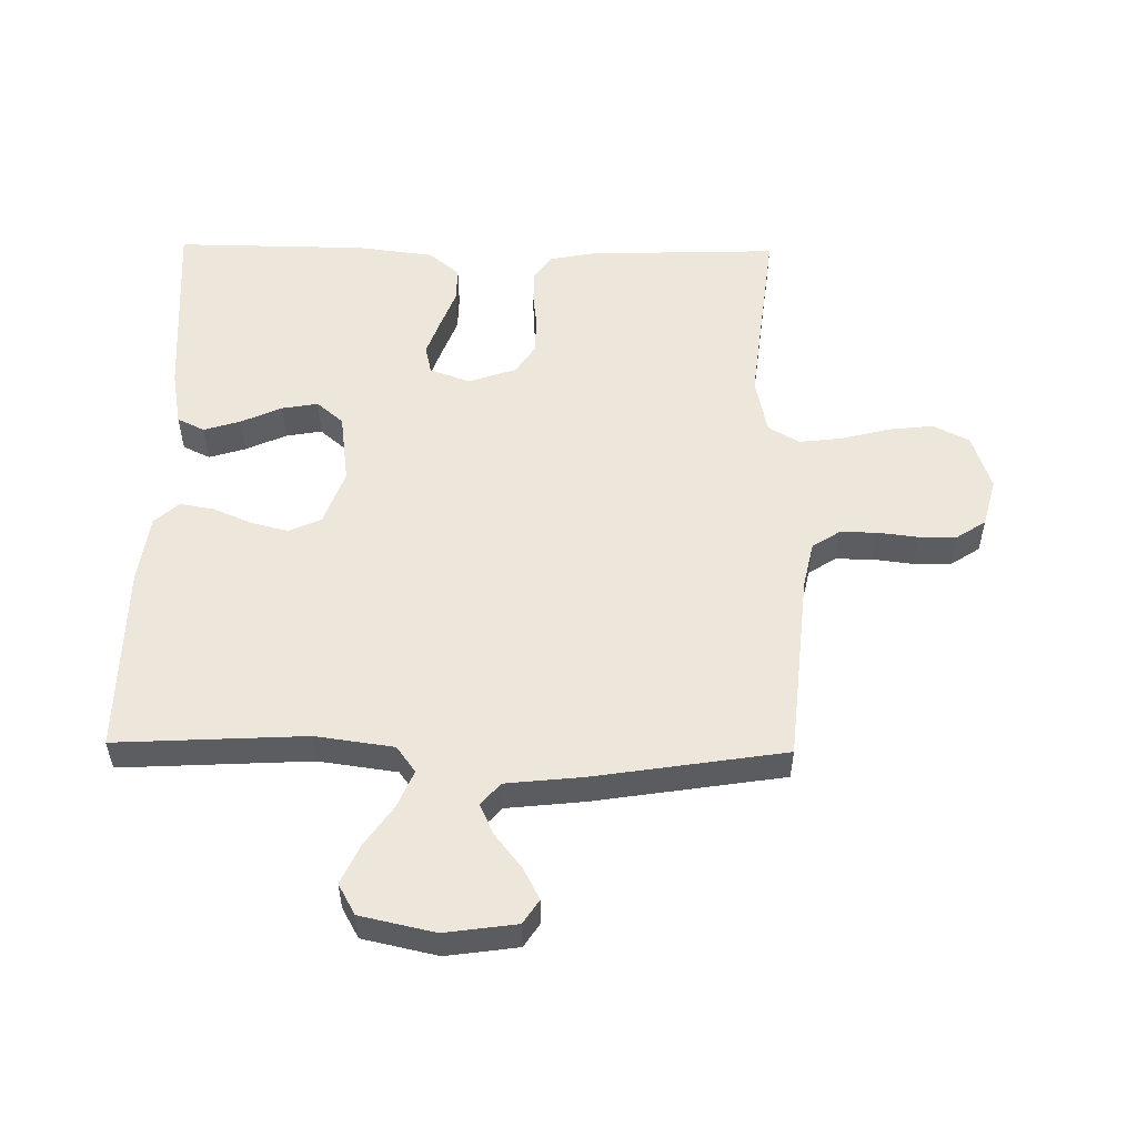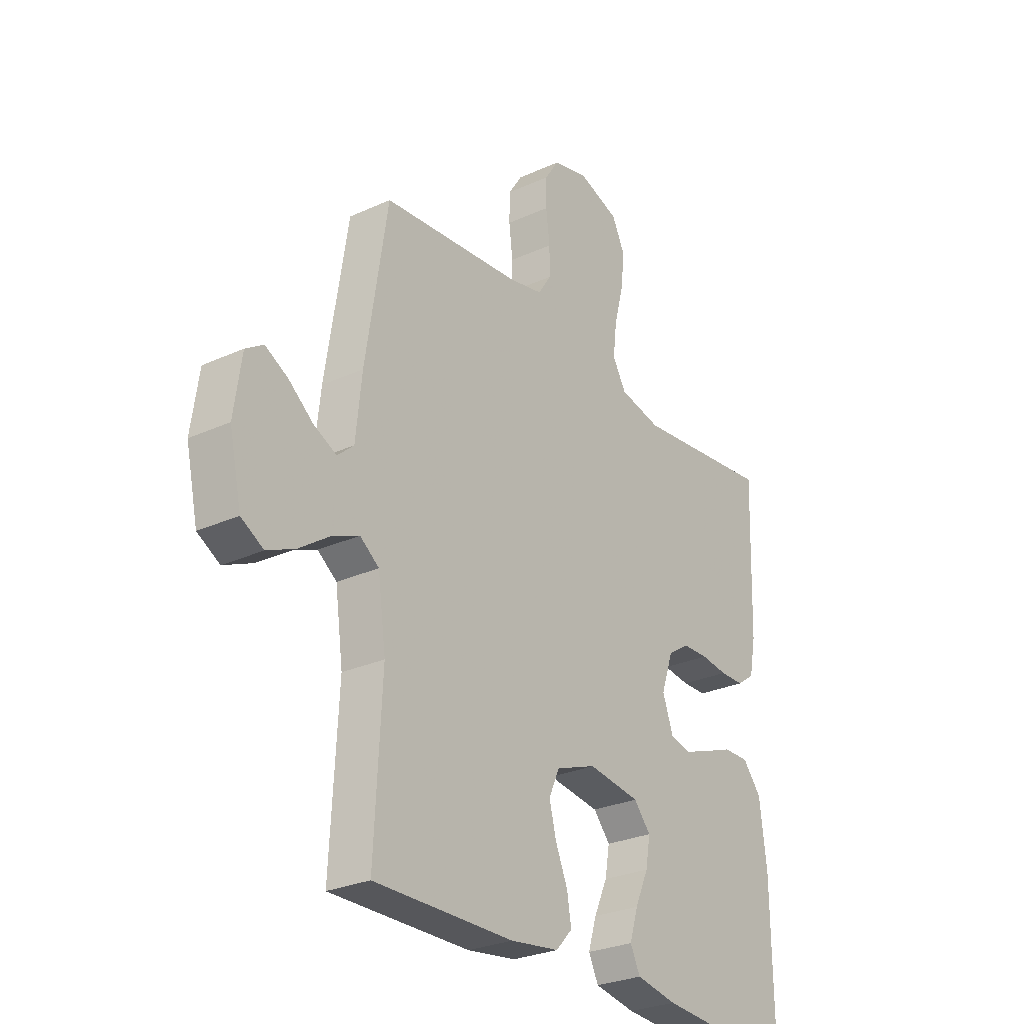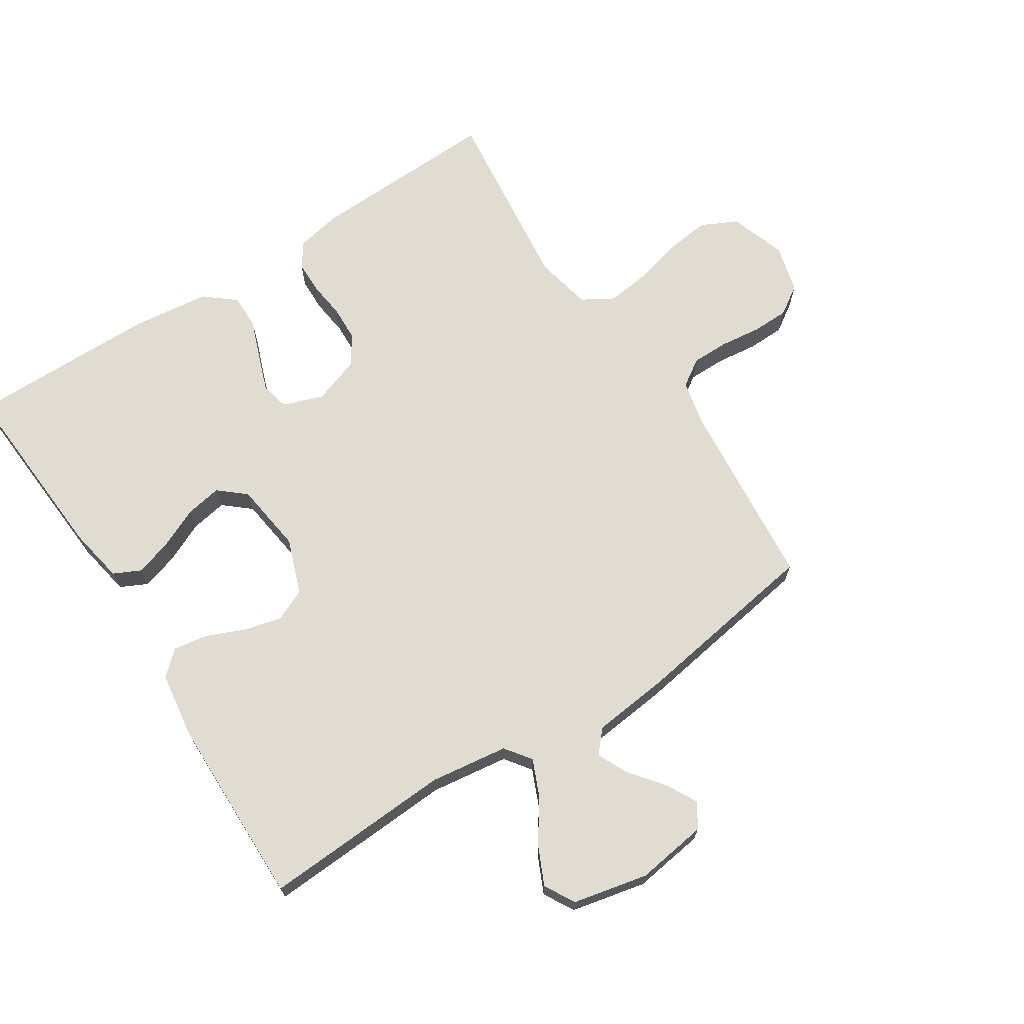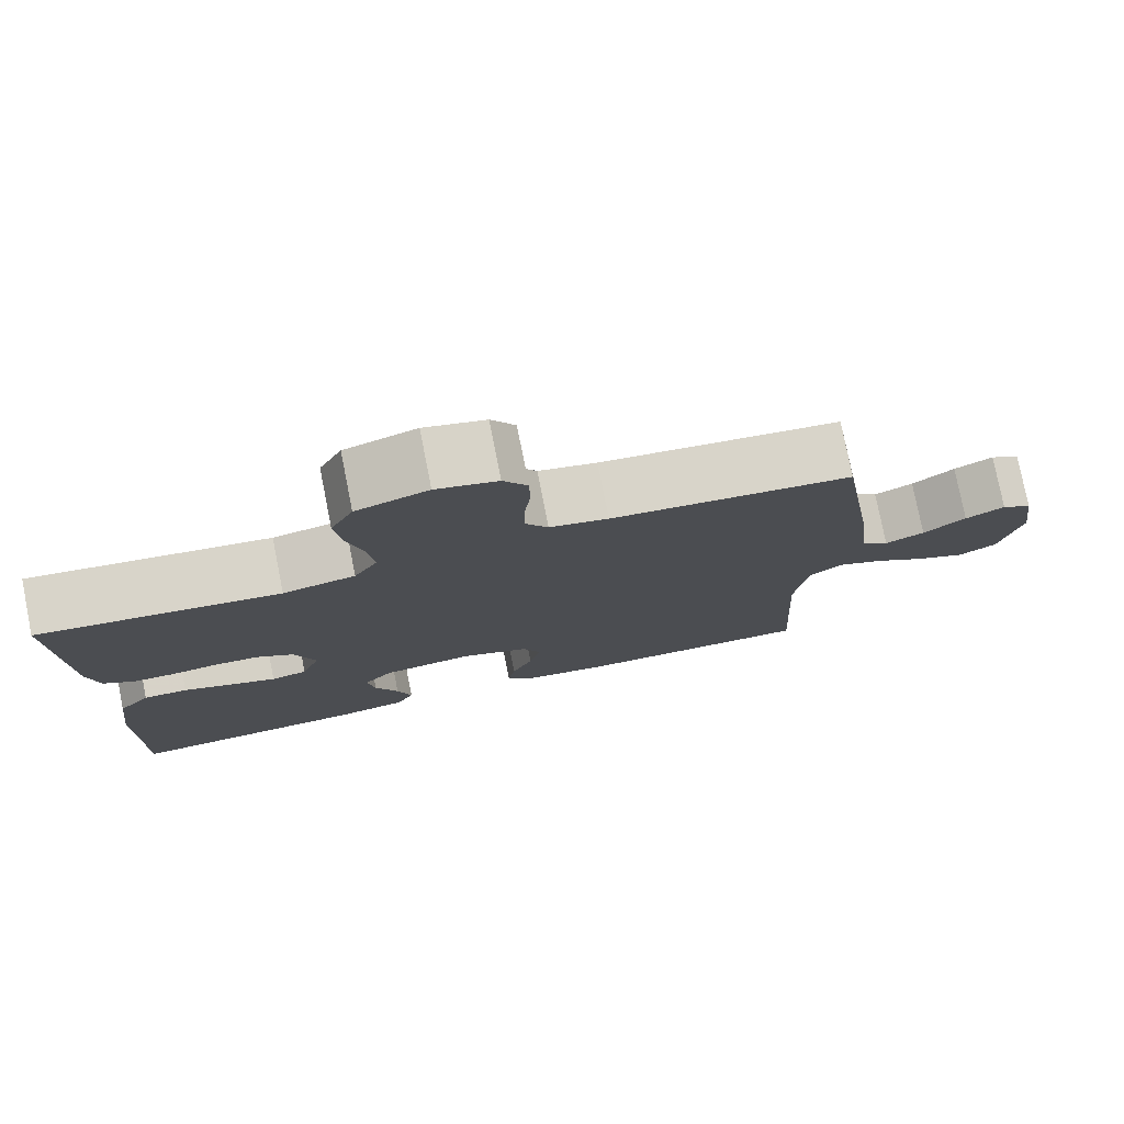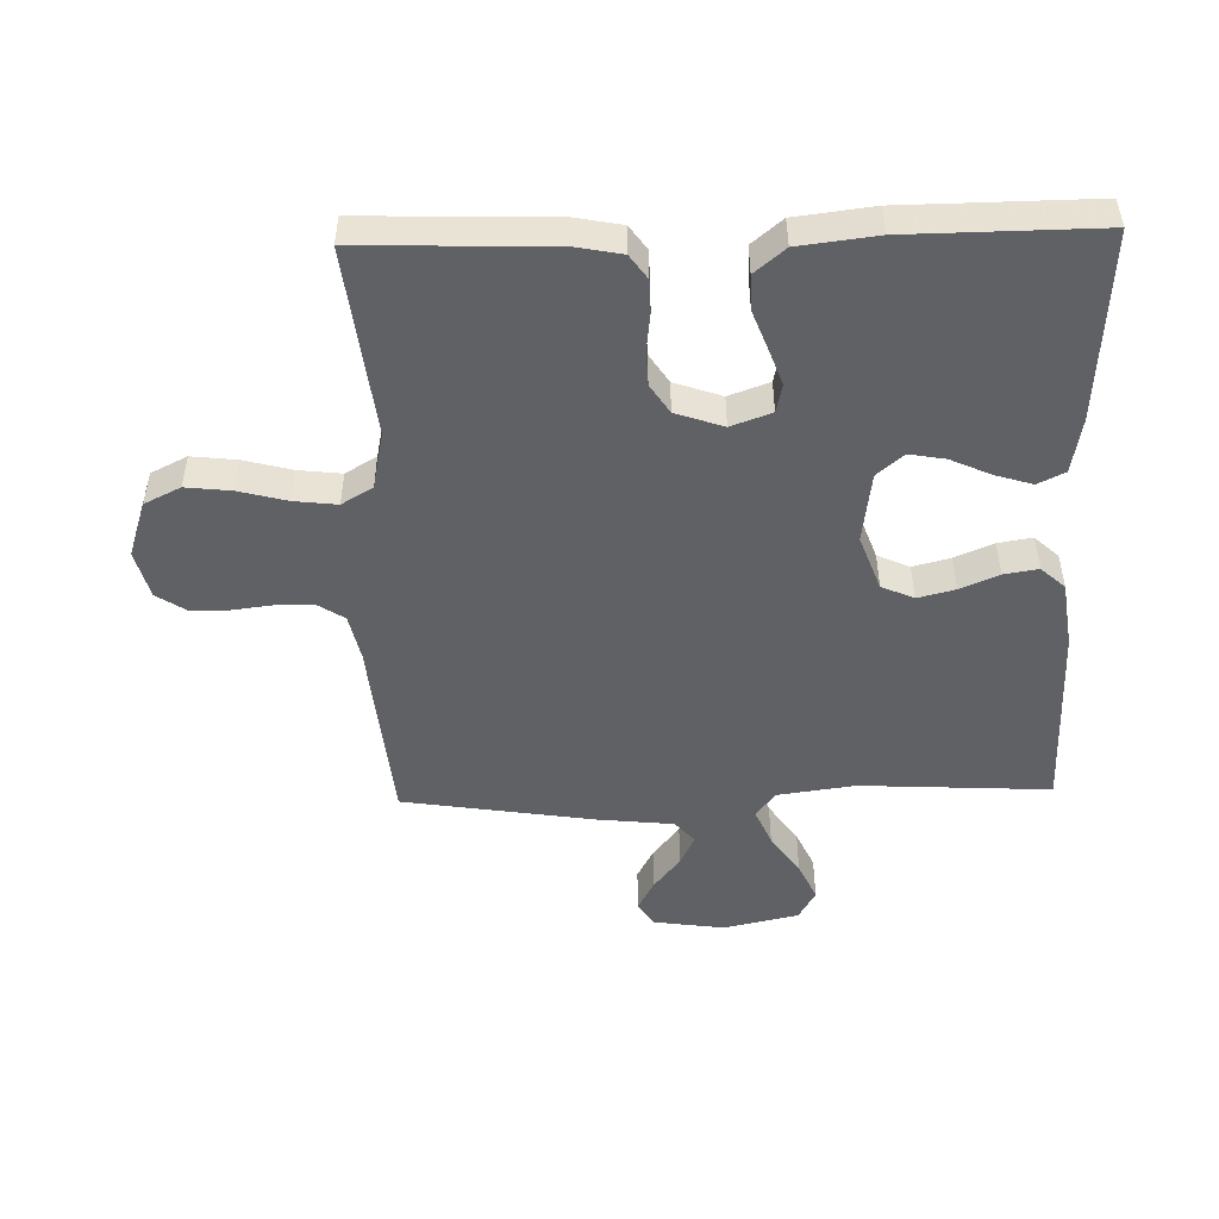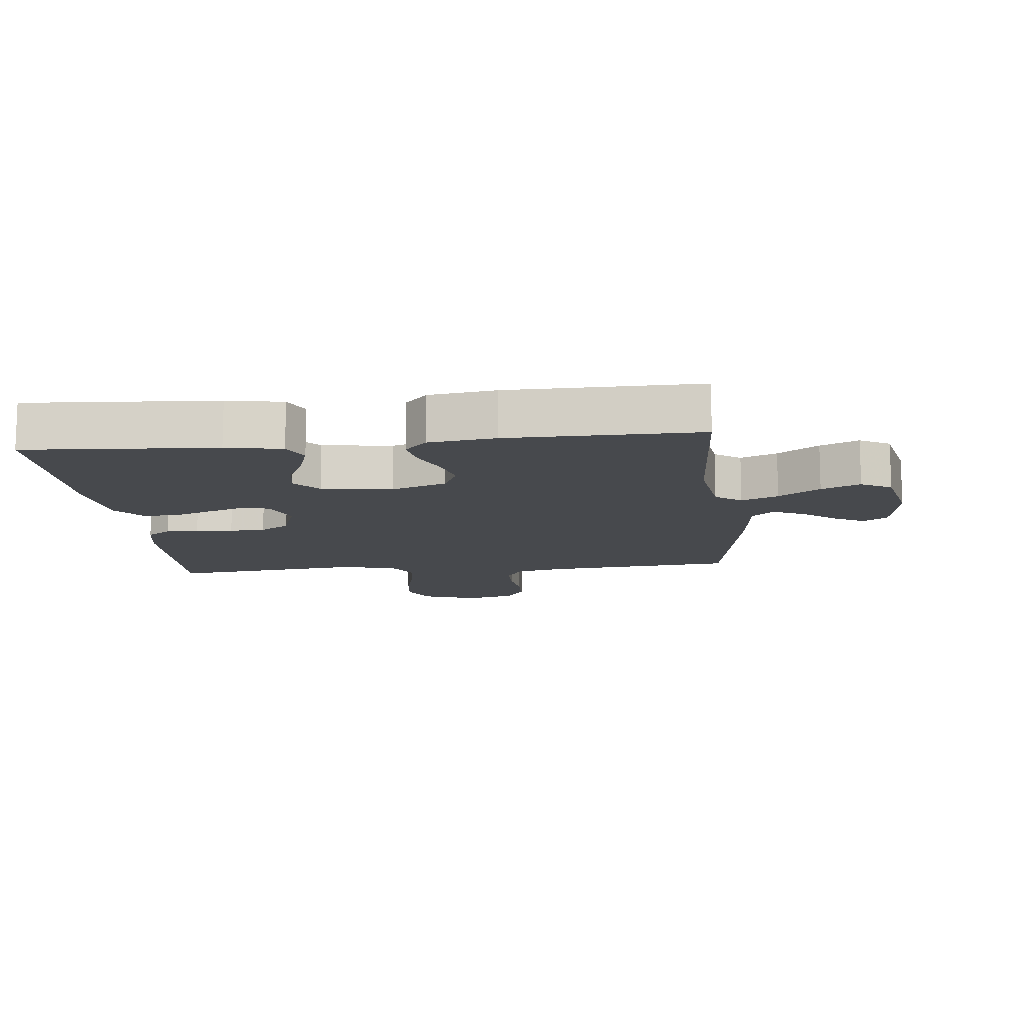
<metadata>
{"format":"obj","ext":"obj","renderer":"f3d","projection":"perspective","resolution":1024,"background":"white","views":[{"elev":53.8,"azim":-89.1,"up":"+Y"},{"elev":-27.8,"azim":-55.1,"up":"+Z"},{"elev":69.0,"azim":-123.0,"up":"+Y"},{"elev":77.9,"azim":168.8,"up":"+Z"},{"elev":-49.2,"azim":91.5,"up":"+Y"},{"elev":-12.0,"azim":-174.0,"up":"+Y"}]}
</metadata>
<code>
v -0.5 0.07 -0.5
v -0.484 0.07 -0.2
v -0.501 0.07 -0.077
v -0.542 0.07 -0.047
v -0.6 0.07 -0.072
v -0.665 0.07 -0.117
v -0.726 0.07 -0.145
v -0.774 0.07 -0.118
v -0.8 0.07 0
v -0.784 0.07 0.113
v -0.746 0.07 0.138
v -0.697 0.07 0.112
v -0.644 0.07 0.07
v -0.595 0.07 0.047
v -0.56 0.07 0.078
v -0.547 0.07 0.2
v -0.5 0.07 0.5
v -0.2 0.07 0.528
v -0.127 0.07 0.544
v -0.099 0.07 0.587
v -0.099 0.07 0.645
v -0.107 0.07 0.71
v -0.106 0.07 0.769
v -0.076 0.07 0.815
v 0 0.07 0.835
v 0.089 0.07 0.805
v 0.117 0.07 0.748
v 0.109 0.07 0.677
v 0.089 0.07 0.601
v 0.081 0.07 0.533
v 0.11 0.07 0.484
v 0.2 0.07 0.465
v 0.5 0.07 0.5
v 0.49 0.07 0.2
v 0.476 0.07 0.128
v 0.438 0.07 0.101
v 0.386 0.07 0.1
v 0.328 0.07 0.107
v 0.272 0.07 0.105
v 0.226 0.07 0.075
v 0.2 0.07 0
v 0.223 0.07 -0.064
v 0.268 0.07 -0.074
v 0.326 0.07 -0.053
v 0.387 0.07 -0.03
v 0.442 0.07 -0.029
v 0.482 0.07 -0.077
v 0.497 0.07 -0.2
v 0.5 0.07 -0.5
v 0.2 0.07 -0.481
v 0.112 0.07 -0.465
v 0.091 0.07 -0.422
v 0.109 0.07 -0.364
v 0.138 0.07 -0.3
v 0.148 0.07 -0.243
v 0.112 0.07 -0.201
v 0 0.07 -0.186
v -0.087 0.07 -0.218
v -0.11 0.07 -0.269
v -0.095 0.07 -0.328
v -0.069 0.07 -0.389
v -0.06 0.07 -0.443
v -0.095 0.07 -0.481
v -0.2 0.07 -0.496
v -0.5 0 -0.5
v -0.484 0 -0.2
v -0.501 0 -0.077
v -0.542 0 -0.047
v -0.6 0 -0.072
v -0.665 0 -0.117
v -0.726 0 -0.145
v -0.774 0 -0.118
v -0.8 0 0
v -0.784 0 0.113
v -0.746 0 0.138
v -0.697 0 0.112
v -0.644 0 0.07
v -0.595 0 0.047
v -0.56 0 0.078
v -0.547 0 0.2
v -0.5 0 0.5
v -0.2 0 0.528
v -0.127 0 0.544
v -0.099 0 0.587
v -0.099 0 0.645
v -0.107 0 0.71
v -0.106 0 0.769
v -0.076 0 0.815
v 0 0 0.835
v 0.089 0 0.805
v 0.117 0 0.748
v 0.109 0 0.677
v 0.089 0 0.601
v 0.081 0 0.533
v 0.11 0 0.484
v 0.2 0 0.465
v 0.5 0 0.5
v 0.49 0 0.2
v 0.476 0 0.128
v 0.438 0 0.101
v 0.386 0 0.1
v 0.328 0 0.107
v 0.272 0 0.105
v 0.226 0 0.075
v 0.2 0 0
v 0.223 0 -0.064
v 0.268 0 -0.074
v 0.326 0 -0.053
v 0.387 0 -0.03
v 0.442 0 -0.029
v 0.482 0 -0.077
v 0.497 0 -0.2
v 0.5 0 -0.5
v 0.2 0 -0.481
v 0.112 0 -0.465
v 0.091 0 -0.422
v 0.109 0 -0.364
v 0.138 0 -0.3
v 0.148 0 -0.243
v 0.112 0 -0.201
v 0 0 -0.186
v -0.087 0 -0.218
v -0.11 0 -0.269
v -0.095 0 -0.328
v -0.069 0 -0.389
v -0.06 0 -0.443
v -0.095 0 -0.481
v -0.2 0 -0.496
f 63 64 1 2
f 60 61 62 63
f 59 60 63 2
f 58 59 2 3
f 57 58 3 4
f 56 57 4
f 51 52 53 54
f 51 54 55
f 50 51 55
f 49 50 55
f 48 49 55 56
f 44 45 46 47
f 43 44 47 48
f 42 43 48 56
f 35 36 37 38
f 35 38 39
f 32 33 34 35
f 31 32 35 39
f 30 31 39 40
f 26 27 28 29
f 26 29 30
f 25 26 30
f 24 25 30
f 21 22 23 24
f 20 21 24 30
f 19 20 30 40
f 15 16 17 18
f 15 18 19 40
f 10 11 12 13
f 10 13 14
f 9 10 14
f 8 9 14
f 5 6 7 8
f 4 5 8 14
f 41 42 56 4
f 15 40 41
f 4 14 15 41
f 66 65 128 127
f 127 126 125 124
f 66 127 124 123
f 67 66 123 122
f 68 67 122 121
f 68 121 120
f 118 117 116 115
f 119 118 115
f 119 115 114
f 119 114 113
f 120 119 113 112
f 111 110 109 108
f 112 111 108 107
f 120 112 107 106
f 102 101 100 99
f 103 102 99
f 99 98 97 96
f 103 99 96 95
f 104 103 95 94
f 93 92 91 90
f 94 93 90
f 94 90 89
f 94 89 88
f 88 87 86 85
f 94 88 85 84
f 104 94 84 83
f 82 81 80 79
f 104 83 82 79
f 77 76 75 74
f 78 77 74
f 78 74 73
f 78 73 72
f 72 71 70 69
f 78 72 69 68
f 68 120 106 105
f 105 104 79
f 105 79 78 68
f 1 65 66 2
f 2 66 67 3
f 3 67 68 4
f 4 68 69 5
f 5 69 70 6
f 6 70 71 7
f 7 71 72 8
f 8 72 73 9
f 9 73 74 10
f 10 74 75 11
f 11 75 76 12
f 12 76 77 13
f 13 77 78 14
f 14 78 79 15
f 15 79 80 16
f 16 80 81 17
f 17 81 82 18
f 18 82 83 19
f 19 83 84 20
f 20 84 85 21
f 21 85 86 22
f 22 86 87 23
f 23 87 88 24
f 24 88 89 25
f 25 89 90 26
f 26 90 91 27
f 27 91 92 28
f 28 92 93 29
f 29 93 94 30
f 30 94 95 31
f 31 95 96 32
f 32 96 97 33
f 33 97 98 34
f 34 98 99 35
f 35 99 100 36
f 36 100 101 37
f 37 101 102 38
f 38 102 103 39
f 39 103 104 40
f 40 104 105 41
f 41 105 106 42
f 42 106 107 43
f 43 107 108 44
f 44 108 109 45
f 45 109 110 46
f 46 110 111 47
f 47 111 112 48
f 48 112 113 49
f 49 113 114 50
f 50 114 115 51
f 51 115 116 52
f 52 116 117 53
f 53 117 118 54
f 54 118 119 55
f 55 119 120 56
f 56 120 121 57
f 57 121 122 58
f 58 122 123 59
f 59 123 124 60
f 60 124 125 61
f 61 125 126 62
f 62 126 127 63
f 63 127 128 64
f 64 128 65 1

</code>
